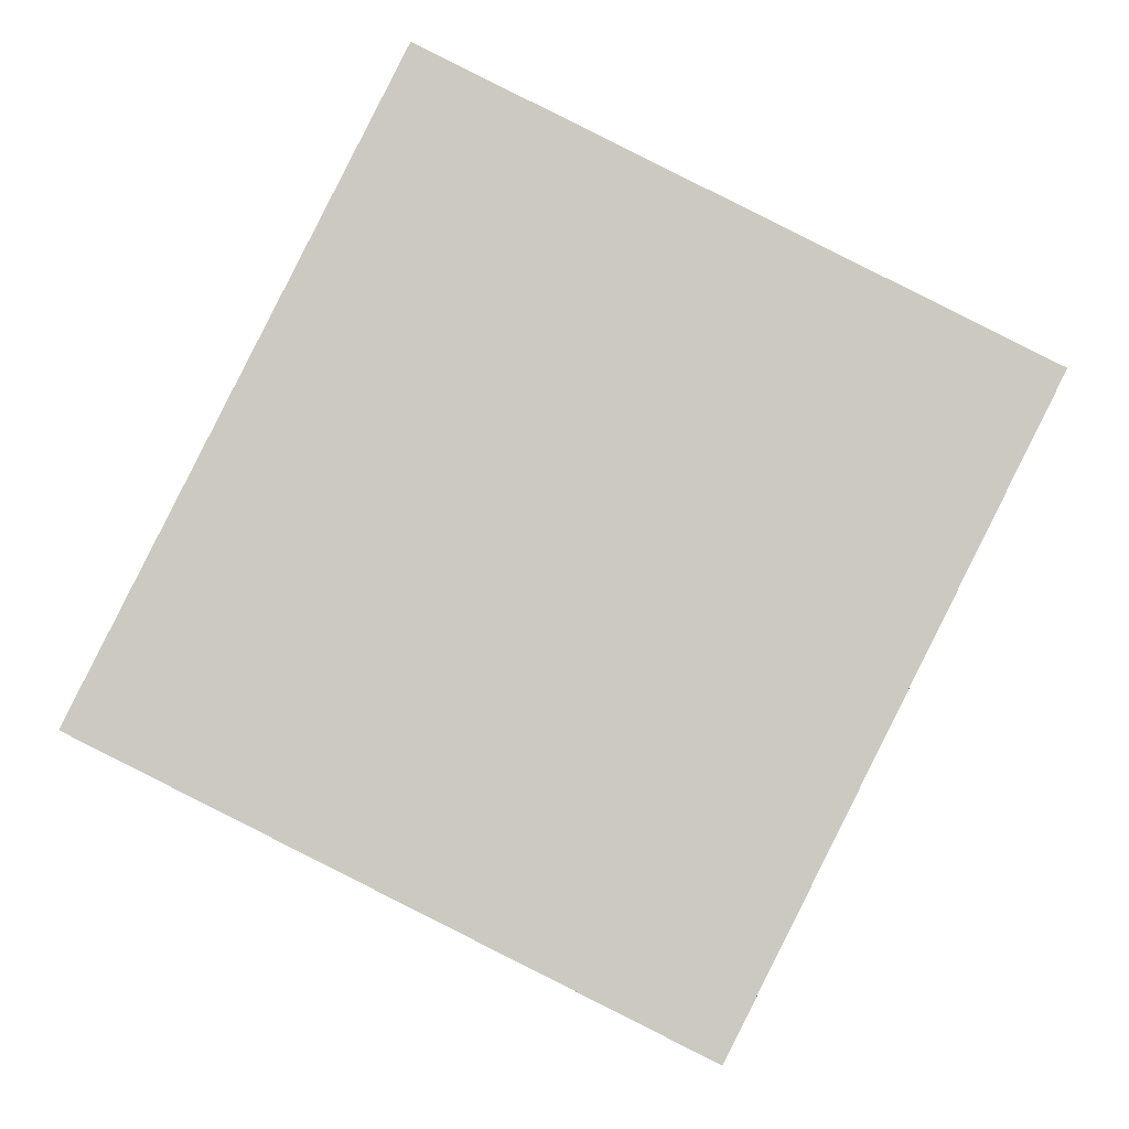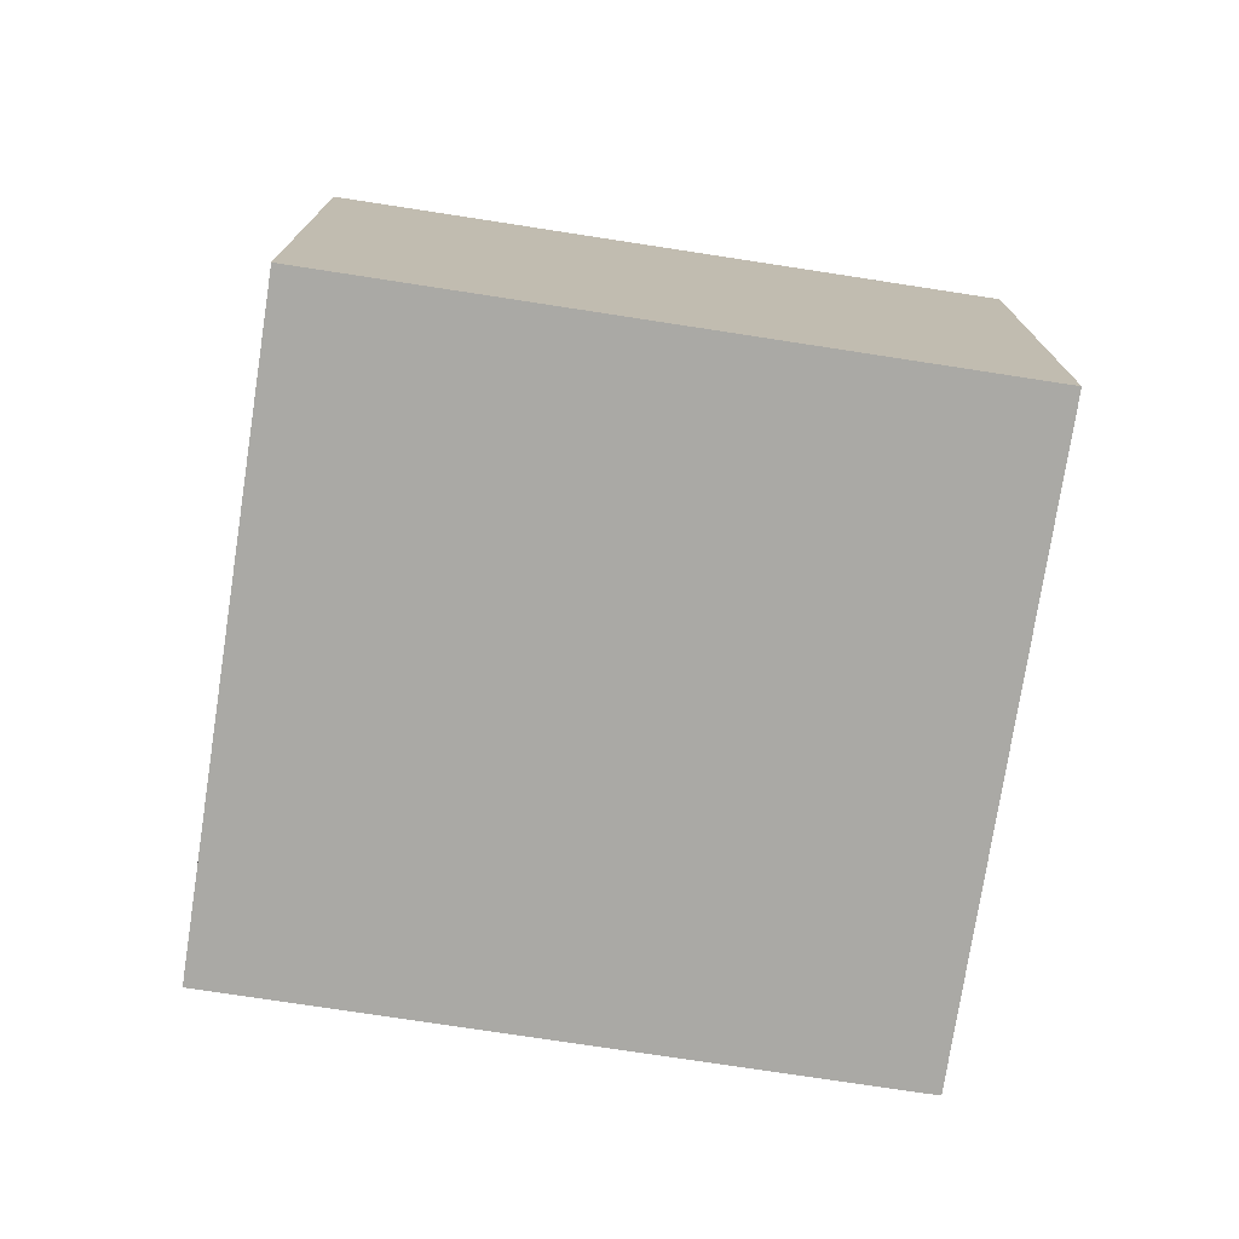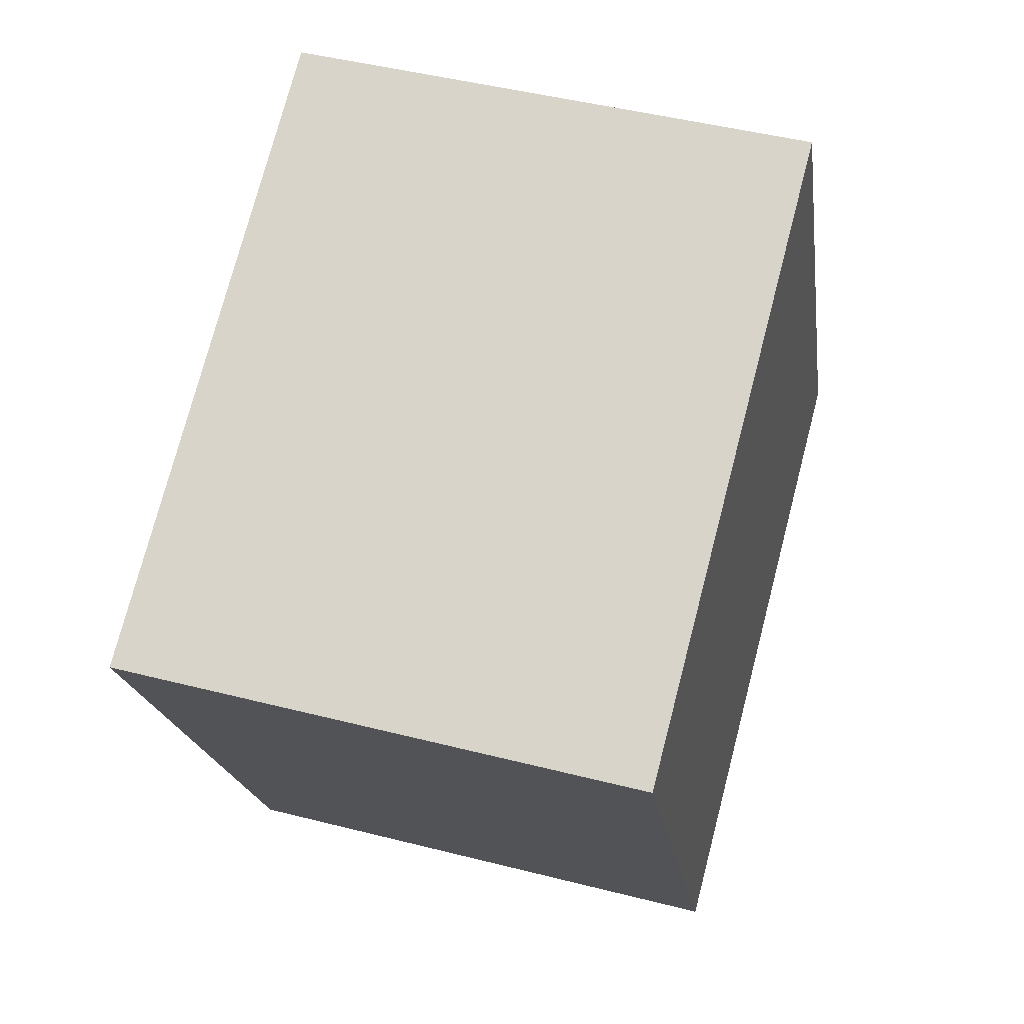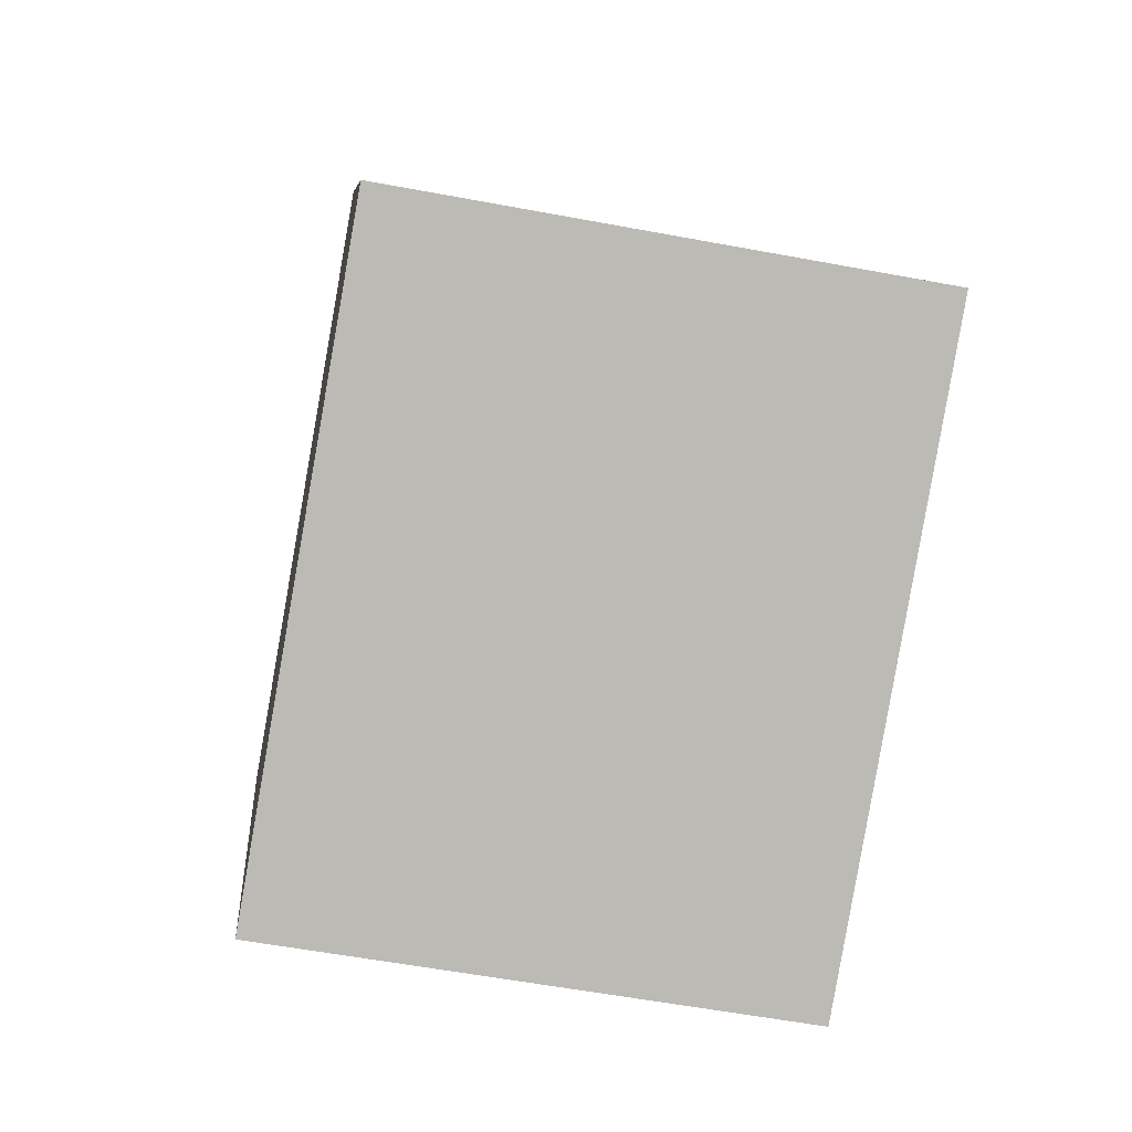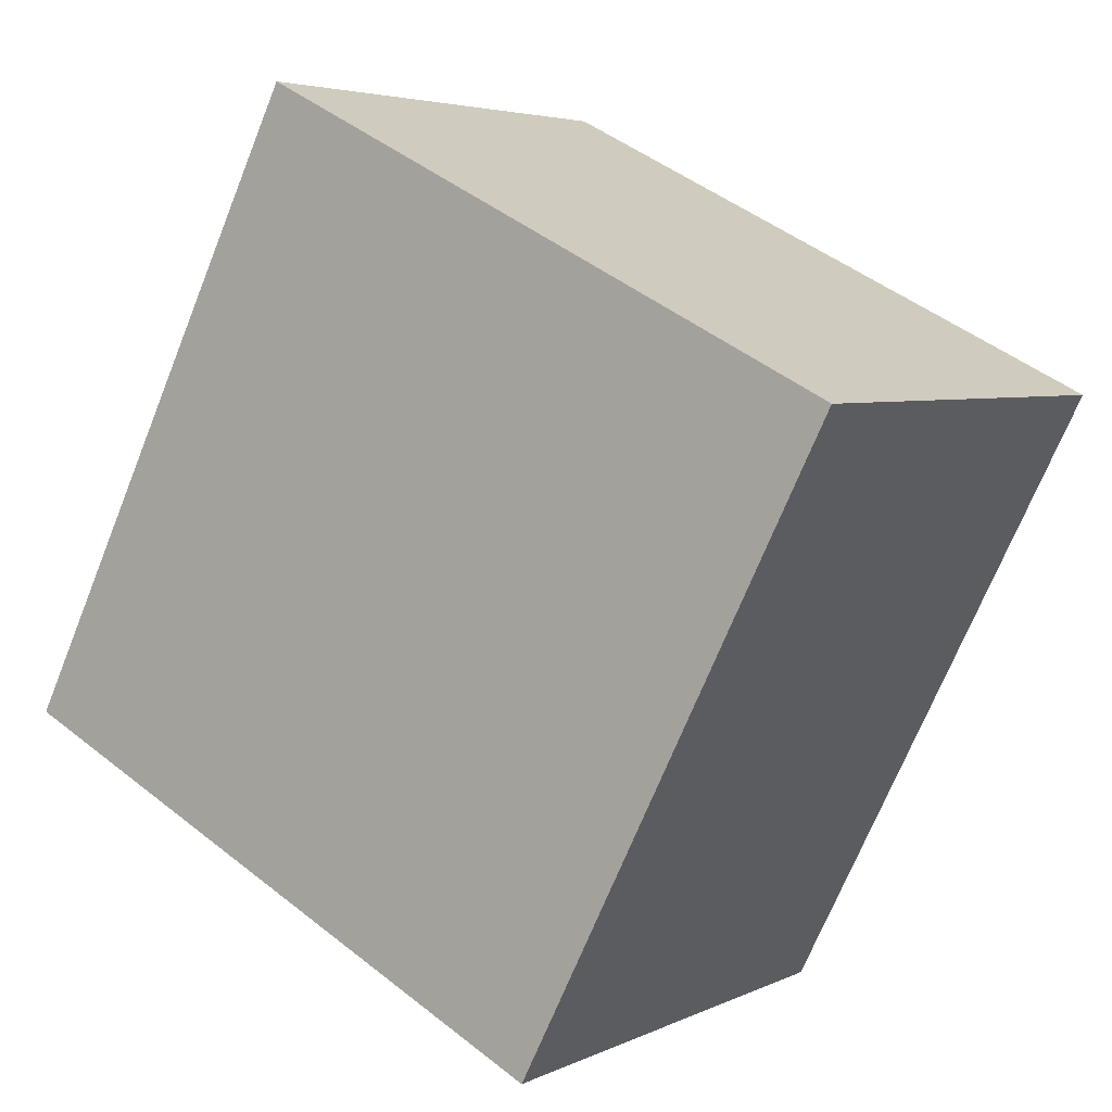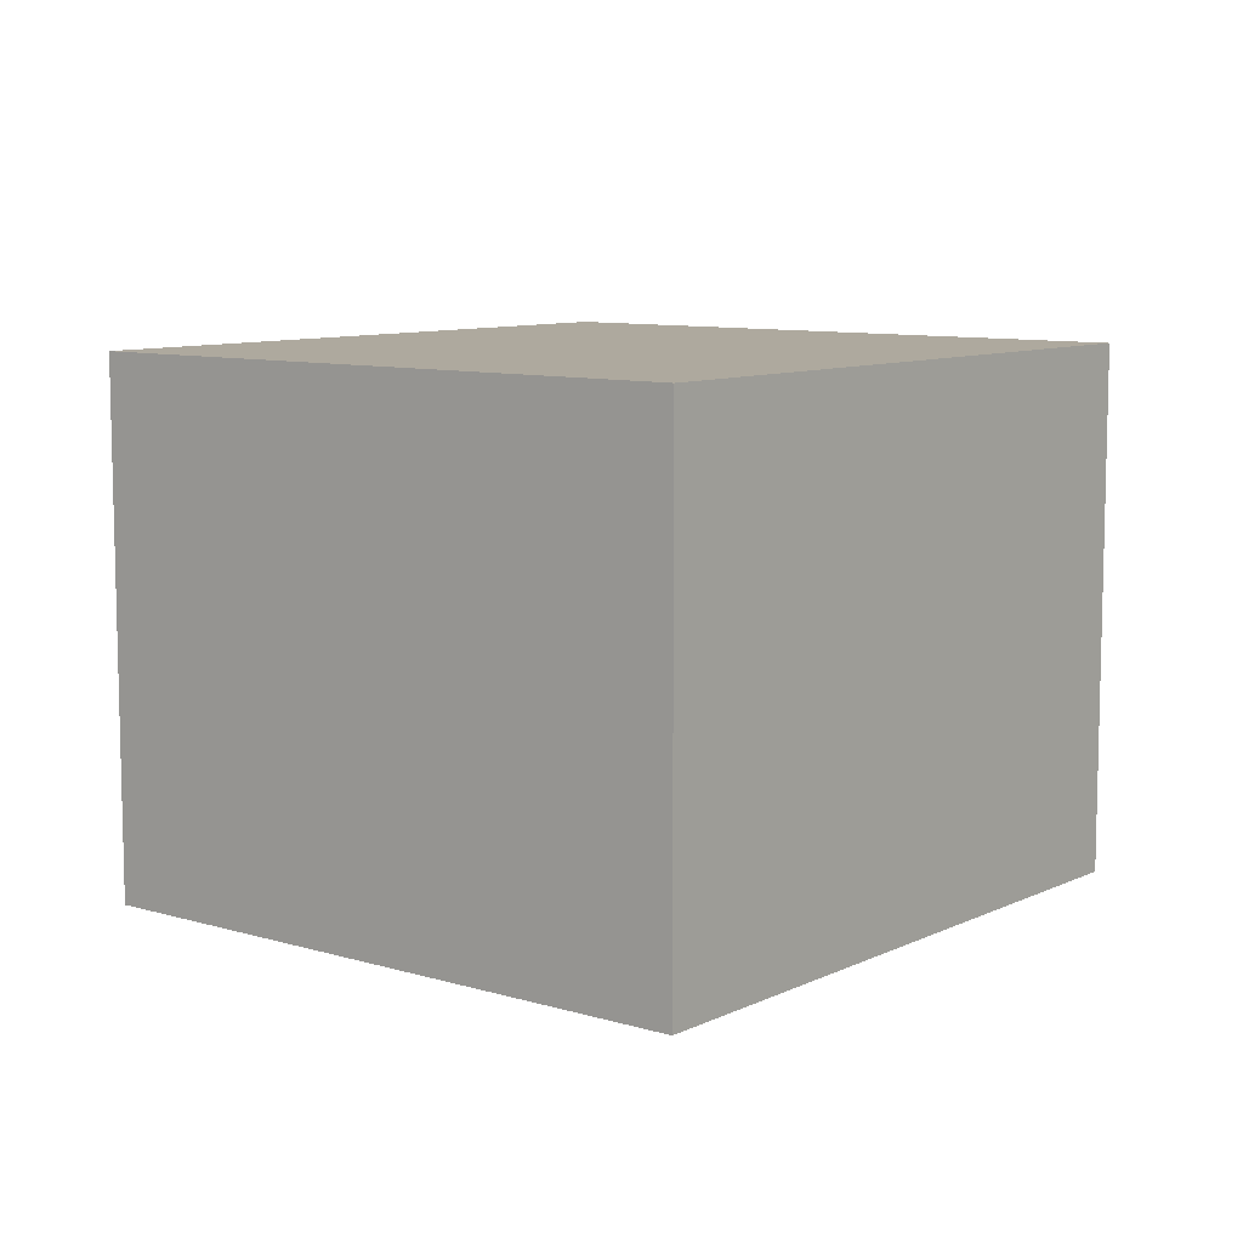
<metadata>
{"format":"obj","ext":"obj","renderer":"f3d","projection":"perspective","resolution":1024,"background":"white","views":[{"elev":-3.1,"azim":179.9,"up":"+Z"},{"elev":-75.4,"azim":54.6,"up":"+Y"},{"elev":46.2,"azim":-73.7,"up":"+Z"},{"elev":-56.8,"azim":78.9,"up":"+Z"},{"elev":4.4,"azim":-146.2,"up":"+Z"},{"elev":9.0,"azim":12.0,"up":"+Y"}]}
</metadata>
<code>
v  2.623 2.346 1.316
v  1.179 2.346 -2.349
v  0 2.346 1.437e-16
v  1.385 2.346 -2.758
v  1.902 2.346 -2.498
v  4.007 2.346 -1.441
v  1.385 1.689e-16 -2.758
v  1.902 1.53e-16 -2.498
v  4.007 8.824e-17 -1.441
v  0 0 0
v  1.179 1.438e-16 -2.349
v  2.623 -8.058e-17 1.316
g defaultobject
f 1 2 3
f 2 1 4
f 4 1 5
f 5 1 6
f 5 7 4
f 7 5 6
f 7 6 8
f 8 6 9
f 7 2 4
f 2 7 3
f 3 7 10
f 10 7 11
f 10 1 3
f 1 10 12
f 12 6 1
f 6 12 9
f 11 12 10
f 12 11 7
f 12 7 8
f 12 8 9

</code>
